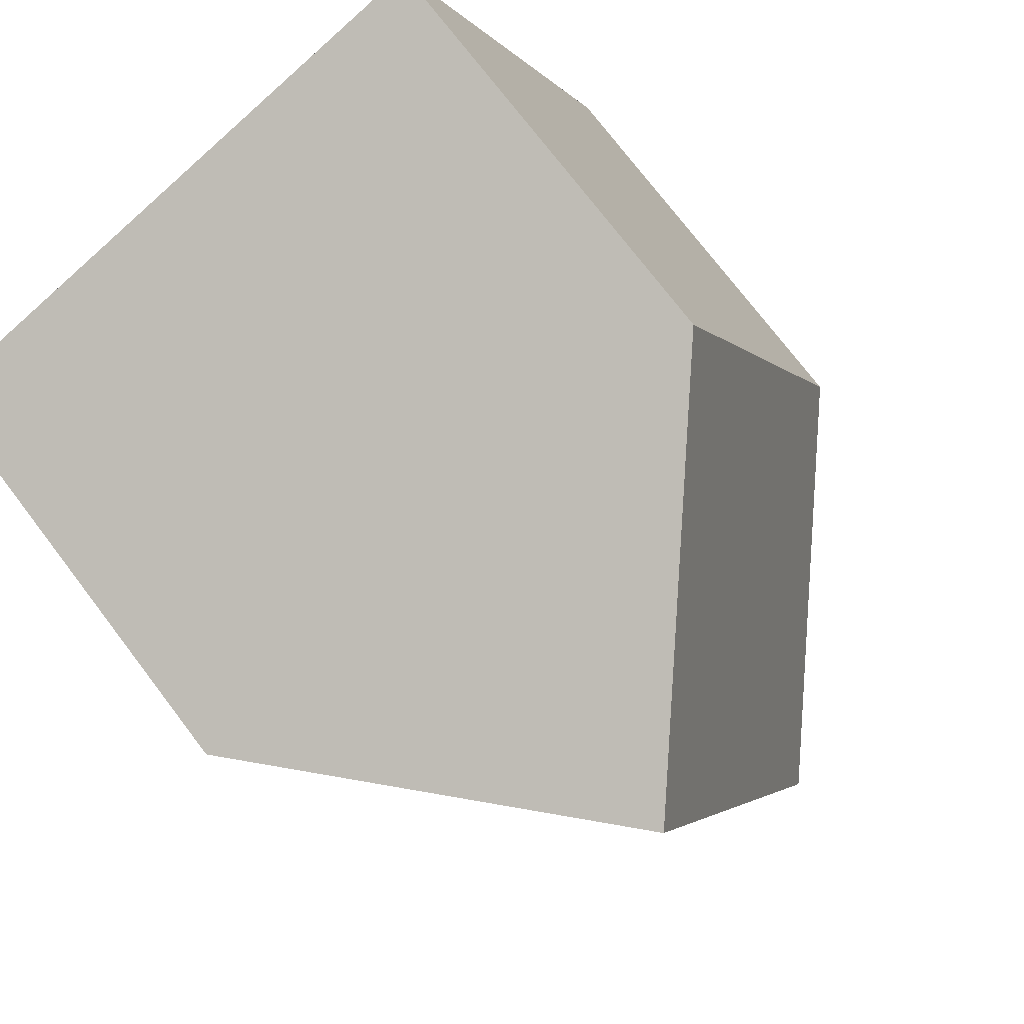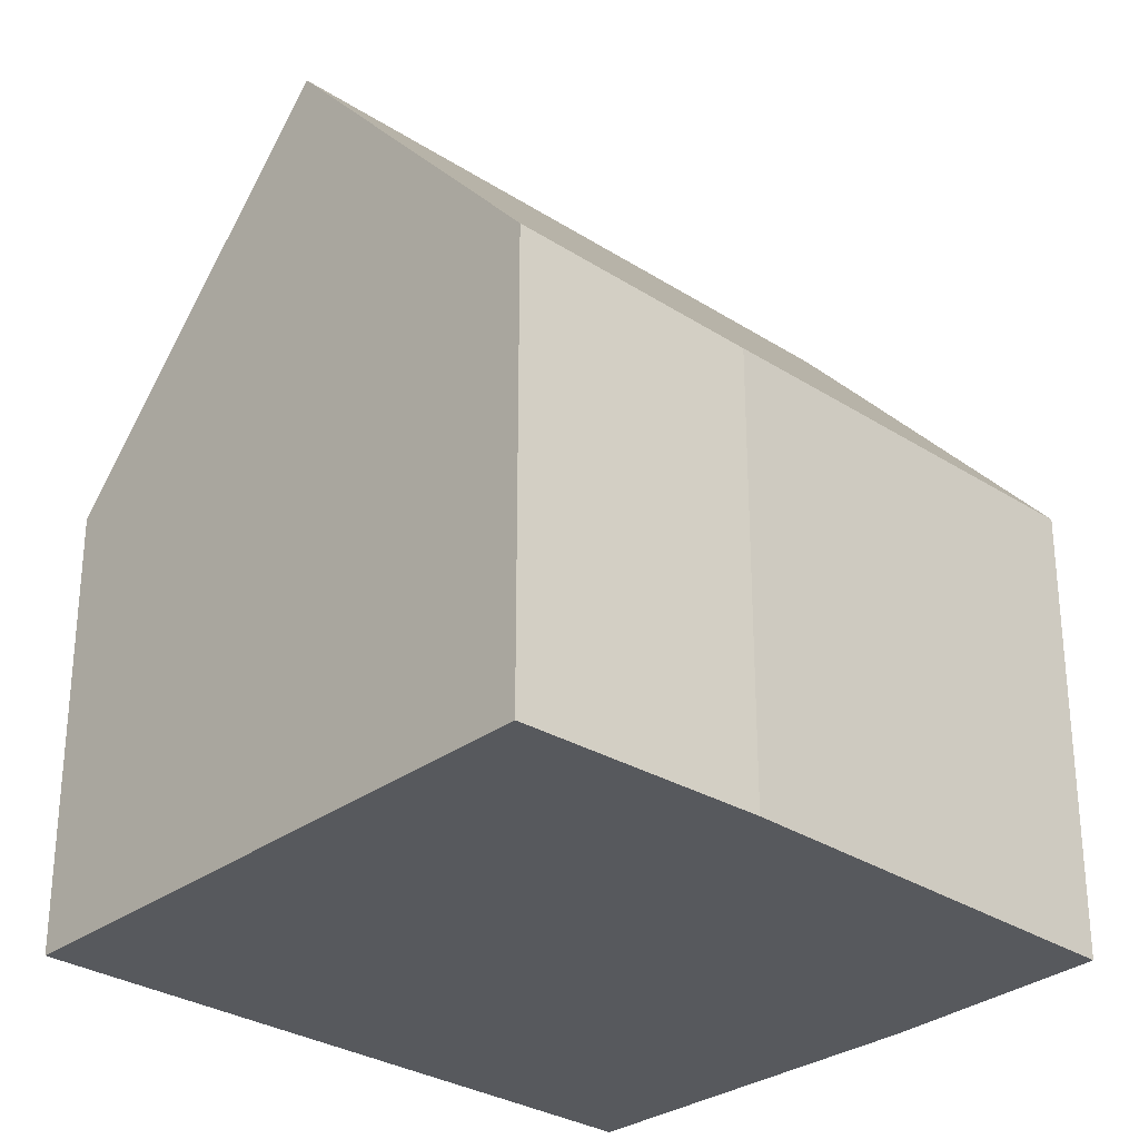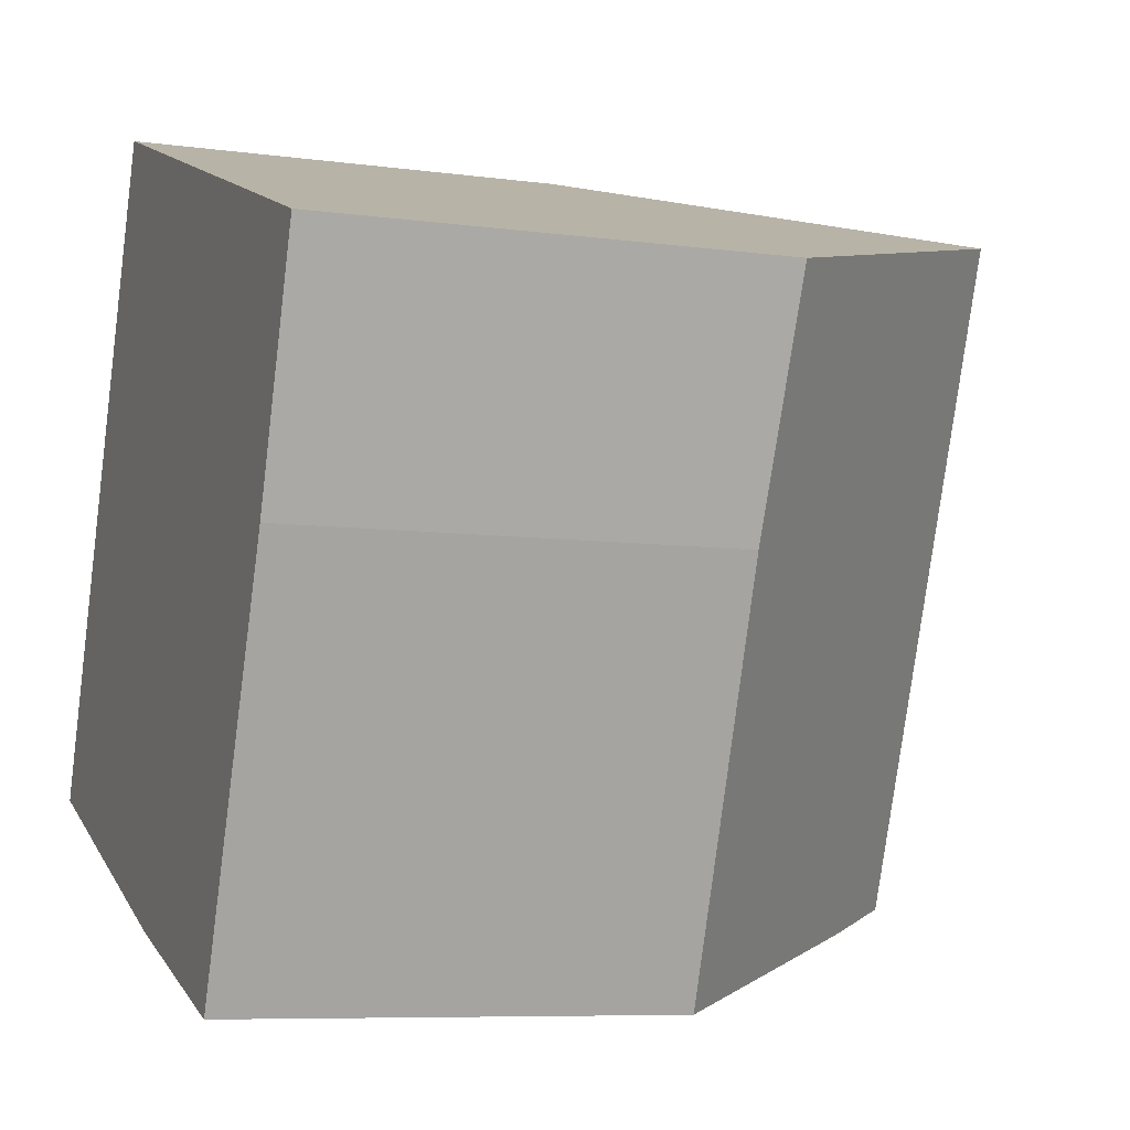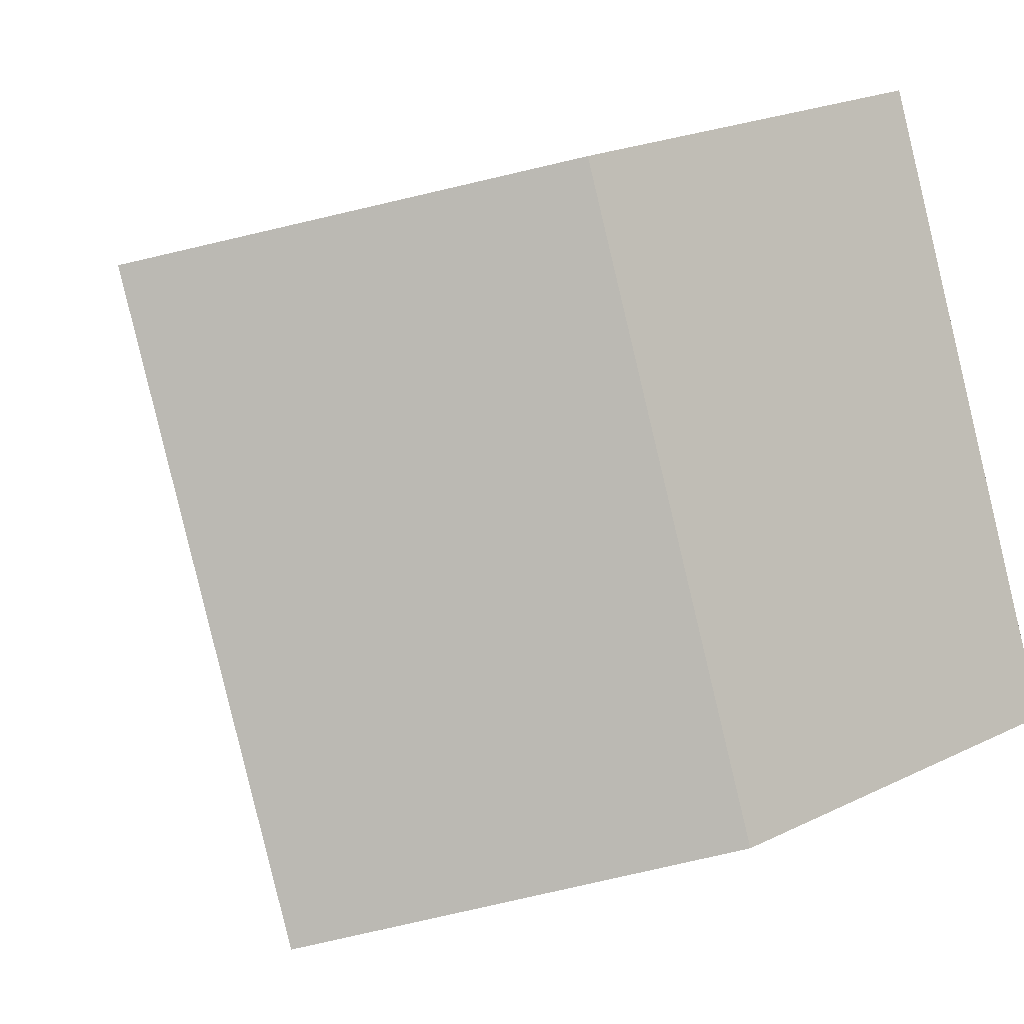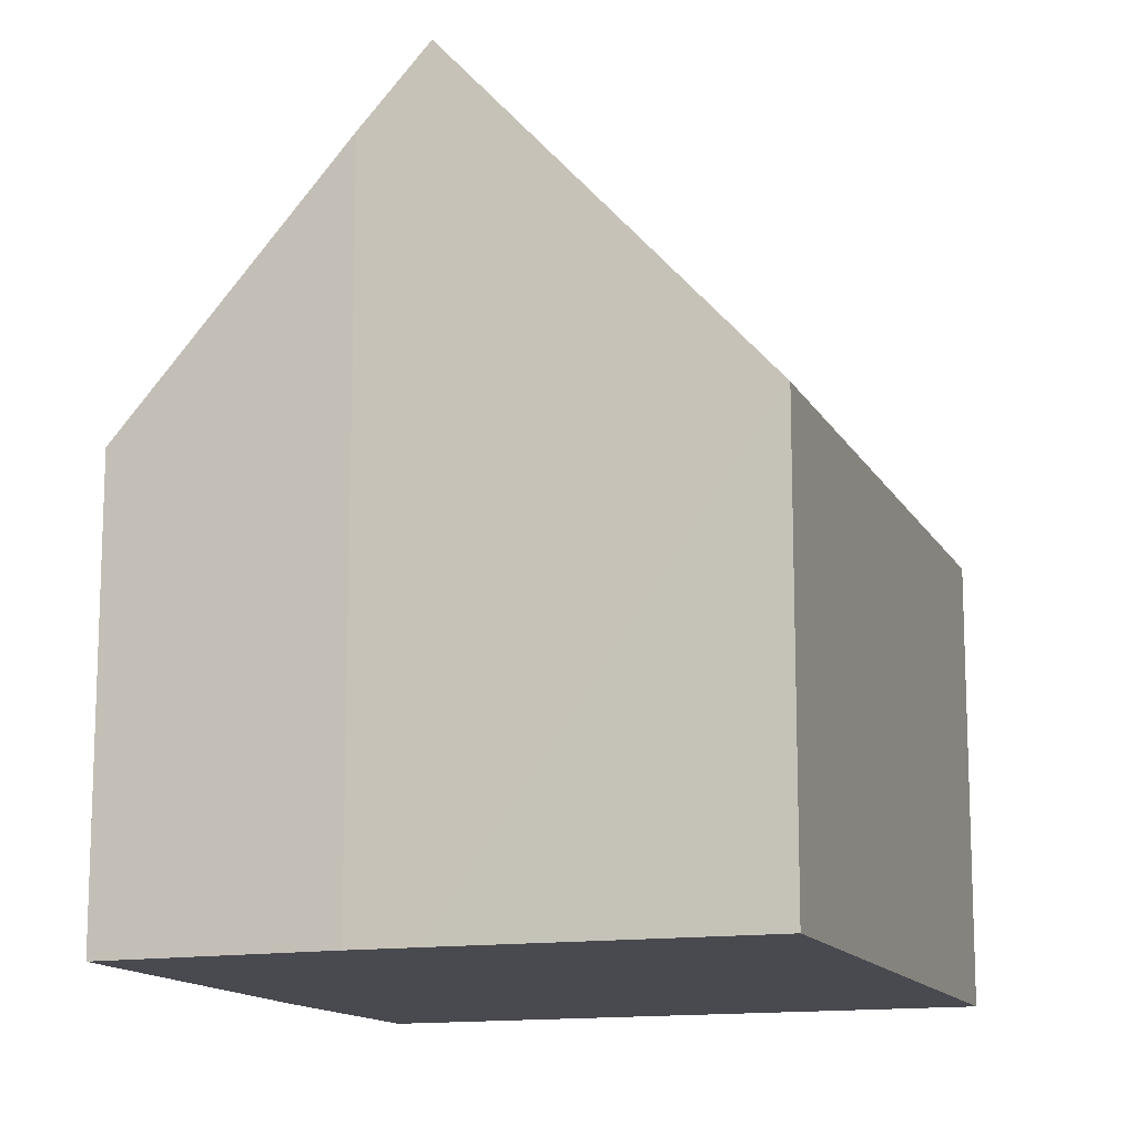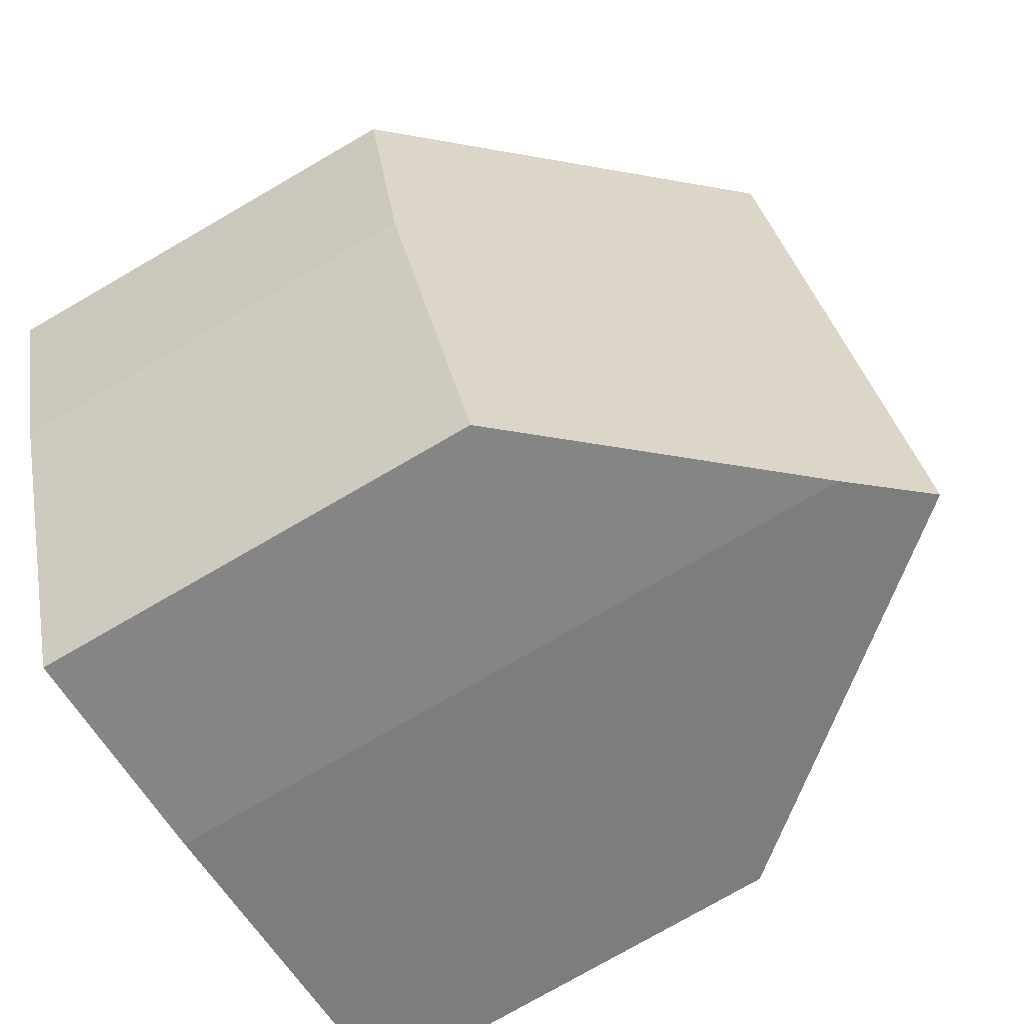
<metadata>
{"format":"obj","ext":"obj","renderer":"f3d","projection":"perspective","resolution":1024,"background":"white","views":[{"elev":74.8,"azim":142.7,"up":"+Z"},{"elev":-29.7,"azim":67.5,"up":"+Y"},{"elev":-7.6,"azim":68.8,"up":"+Z"},{"elev":21.5,"azim":-130.9,"up":"+Z"},{"elev":-13.5,"azim":-140.1,"up":"+Y"},{"elev":-77.0,"azim":120.0,"up":"+Z"}]}
</metadata>
<code>
v  4.031 10.8 -1.546
v  3.359 6.11 8.82
v  7.418 10.8 7.347
v  0.066 6.109 0.174
v  0.843 7.091 -0.323
v  0 6.109 3.741e-16
v  8.059 6.185 -2.904
v  11.37 6.231 5.912
v  10.23 6.107 2.606
v  4.926 9.761 -1.89
v  4.926 1.157e-16 -1.89
v  4.031 9.467e-17 -1.546
v  0.843 1.978e-17 -0.323
v  0 0 0
v  8.059 1.778e-16 -2.904
v  3.359 -5.401e-16 8.82
v  0.066 -1.065e-17 0.174
v  11.37 -3.62e-16 5.912
v  7.418 -4.499e-16 7.347
v  10.23 -1.596e-16 2.606
g defaultobject
f 1 2 3
f 2 1 4
f 4 1 5
f 4 5 6
f 7 8 9
f 8 7 3
f 3 7 10
f 3 10 1
f 10 5 1
f 5 10 6
f 6 10 11
f 6 11 12
f 6 12 13
f 6 13 14
f 7 11 10
f 11 7 15
f 14 4 6
f 4 14 2
f 2 14 16
f 16 14 17
f 2 8 3
f 8 2 16
f 8 16 18
f 18 16 19
f 18 9 8
f 9 18 20
f 9 15 7
f 15 9 20
f 20 11 15
f 11 20 18
f 11 18 12
f 12 18 19
f 12 19 13
f 13 19 14
f 14 19 16
f 14 16 17

</code>
